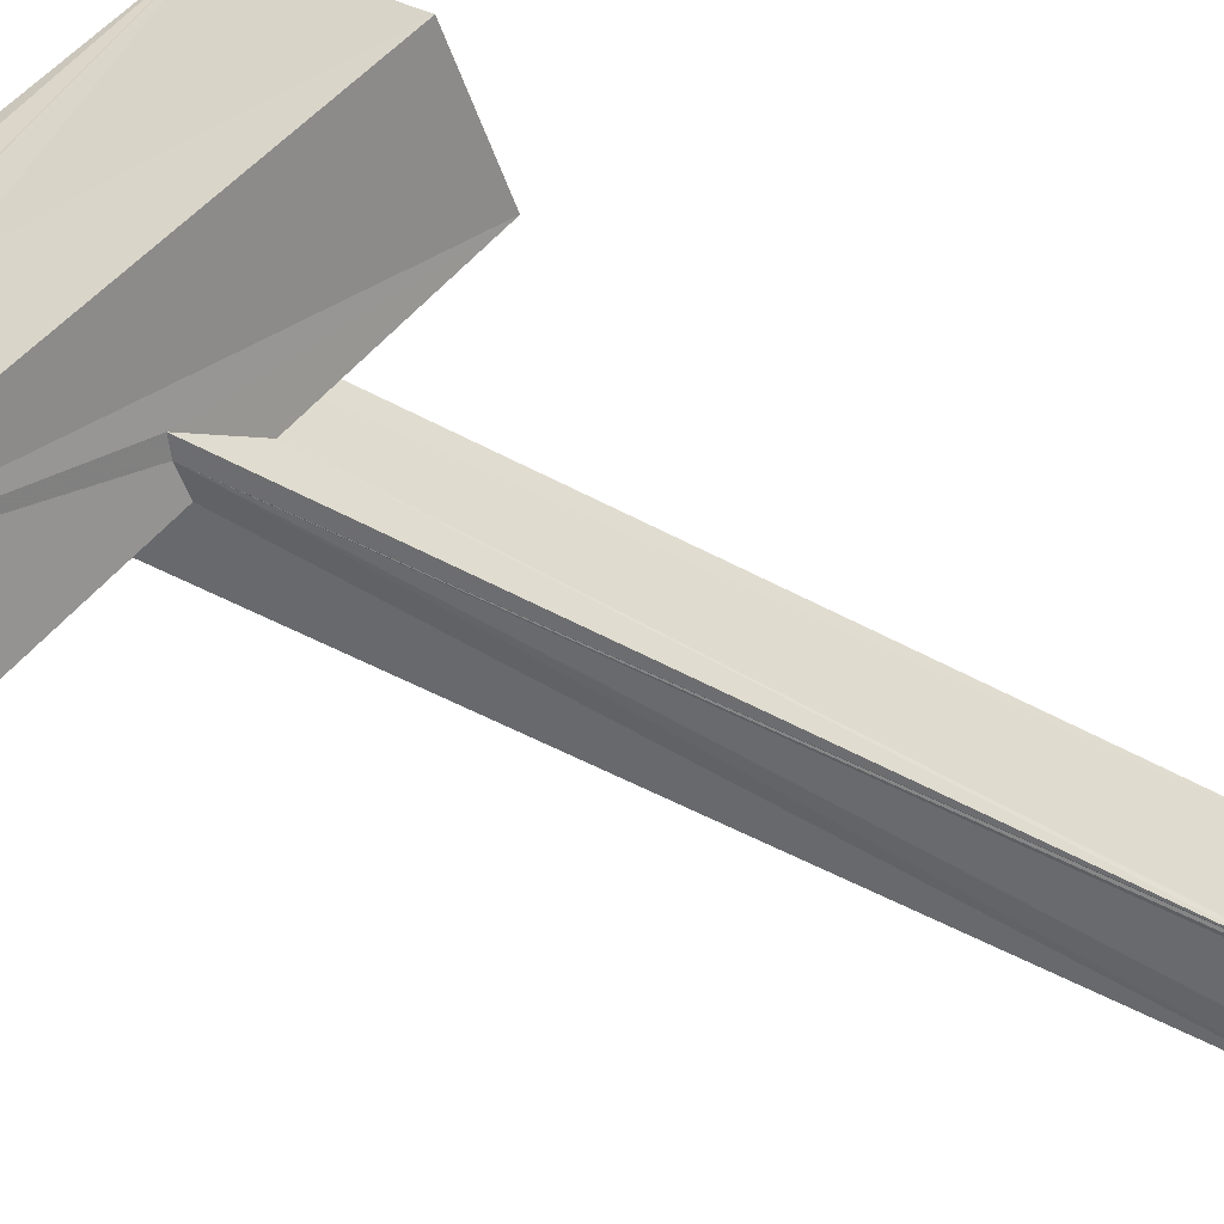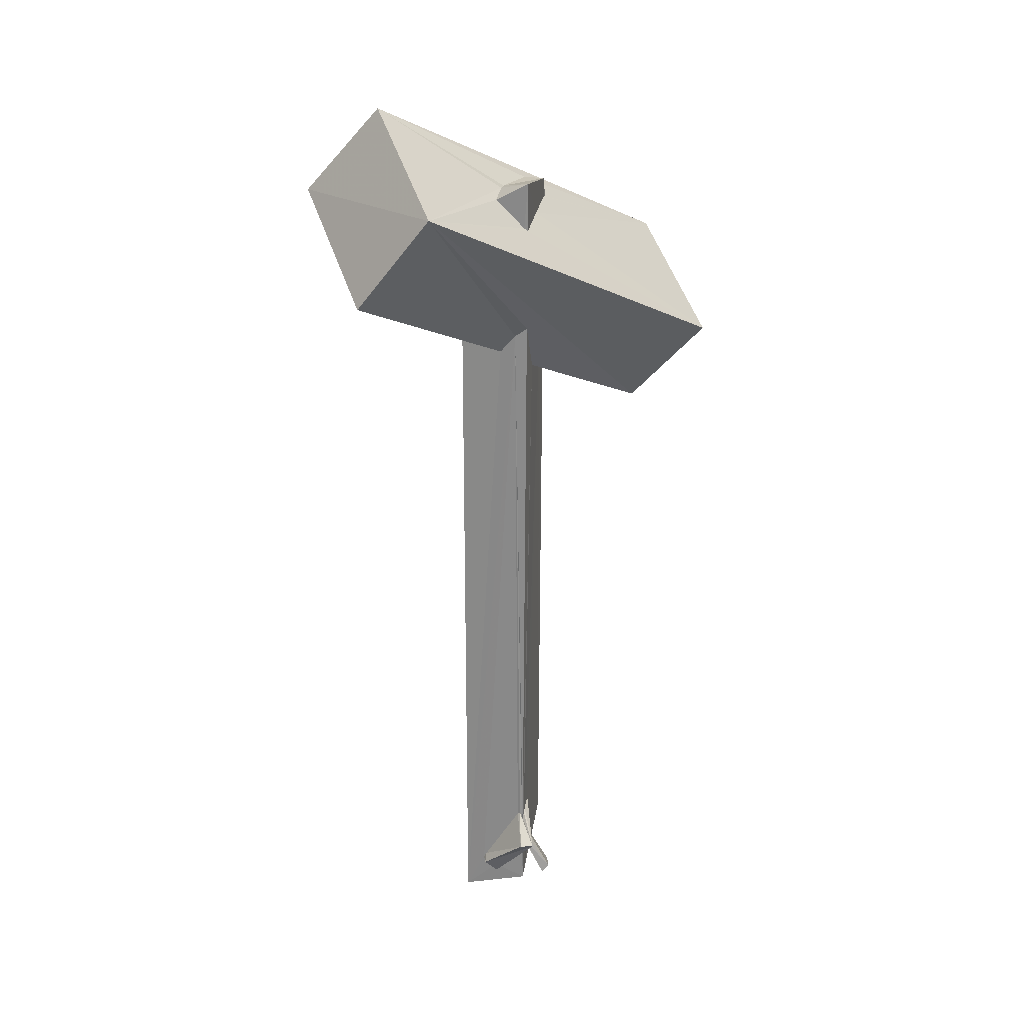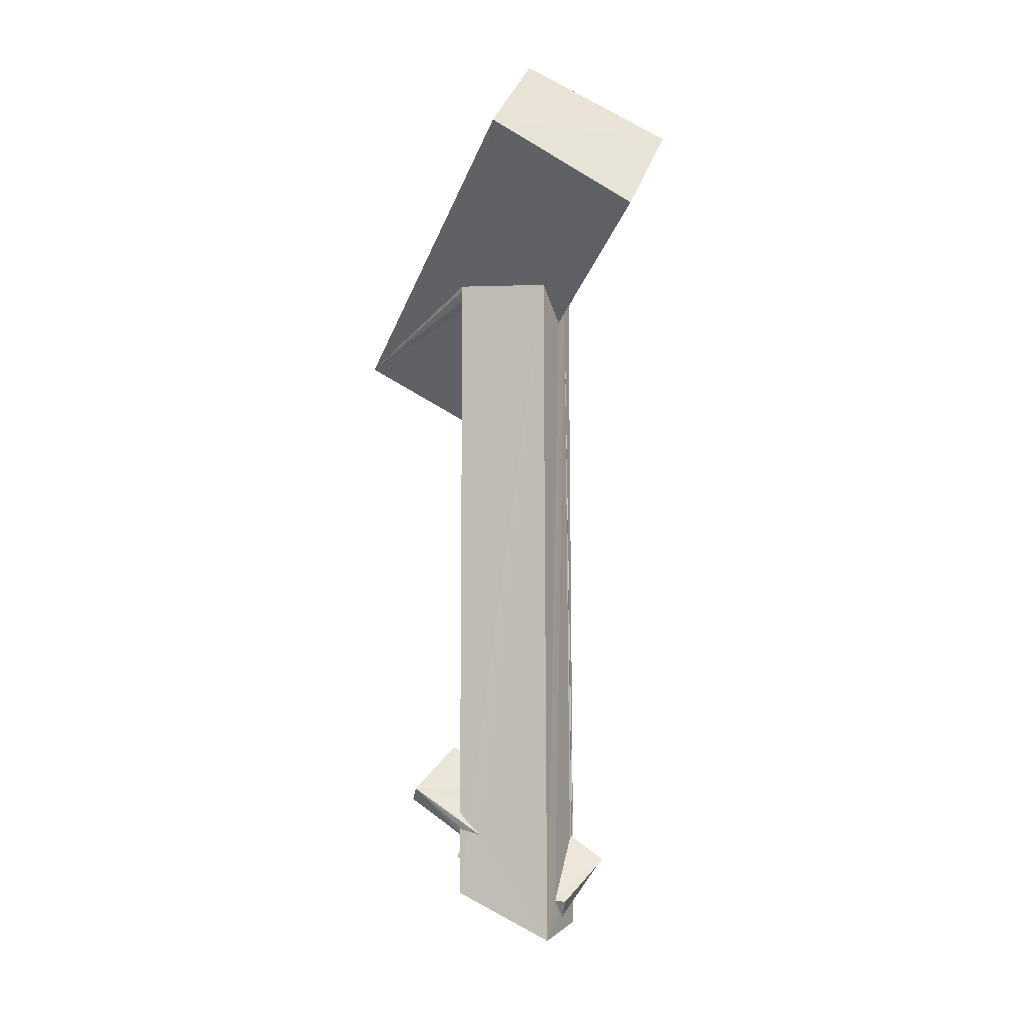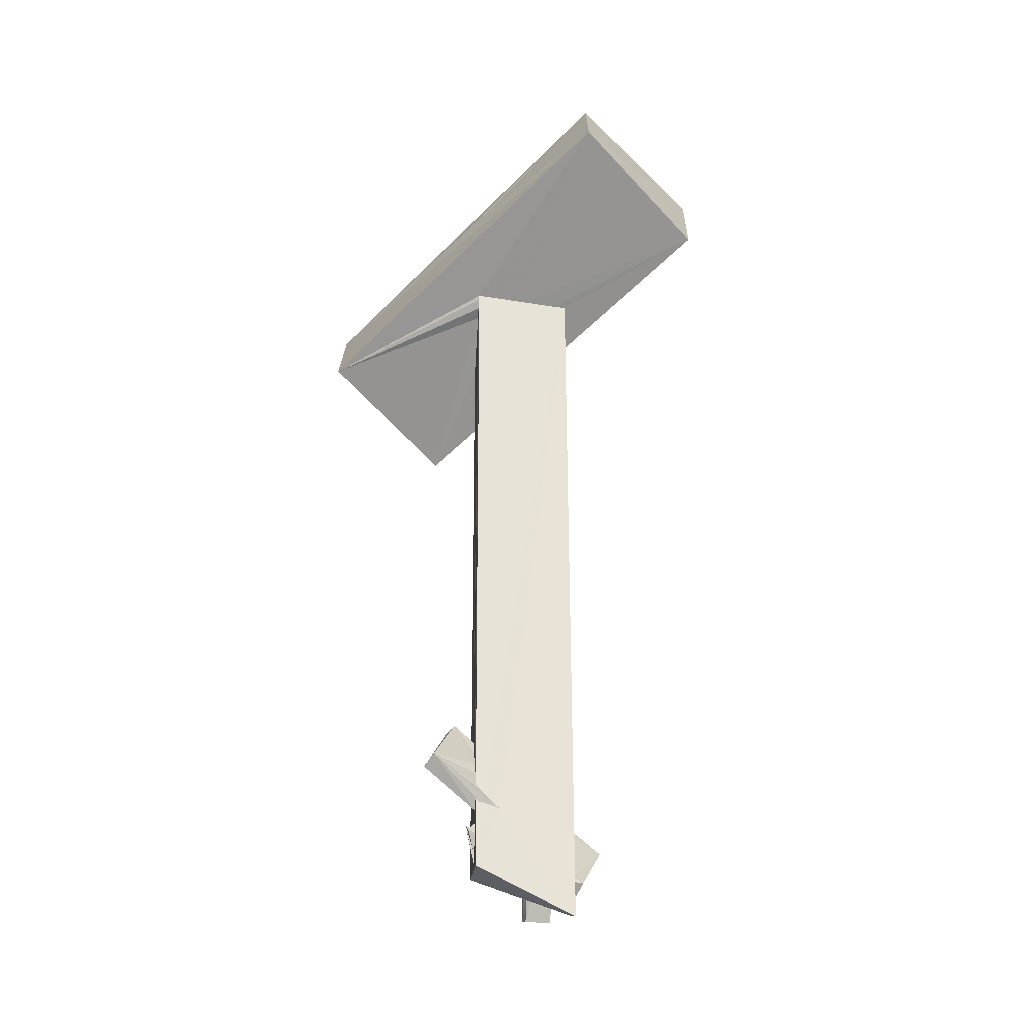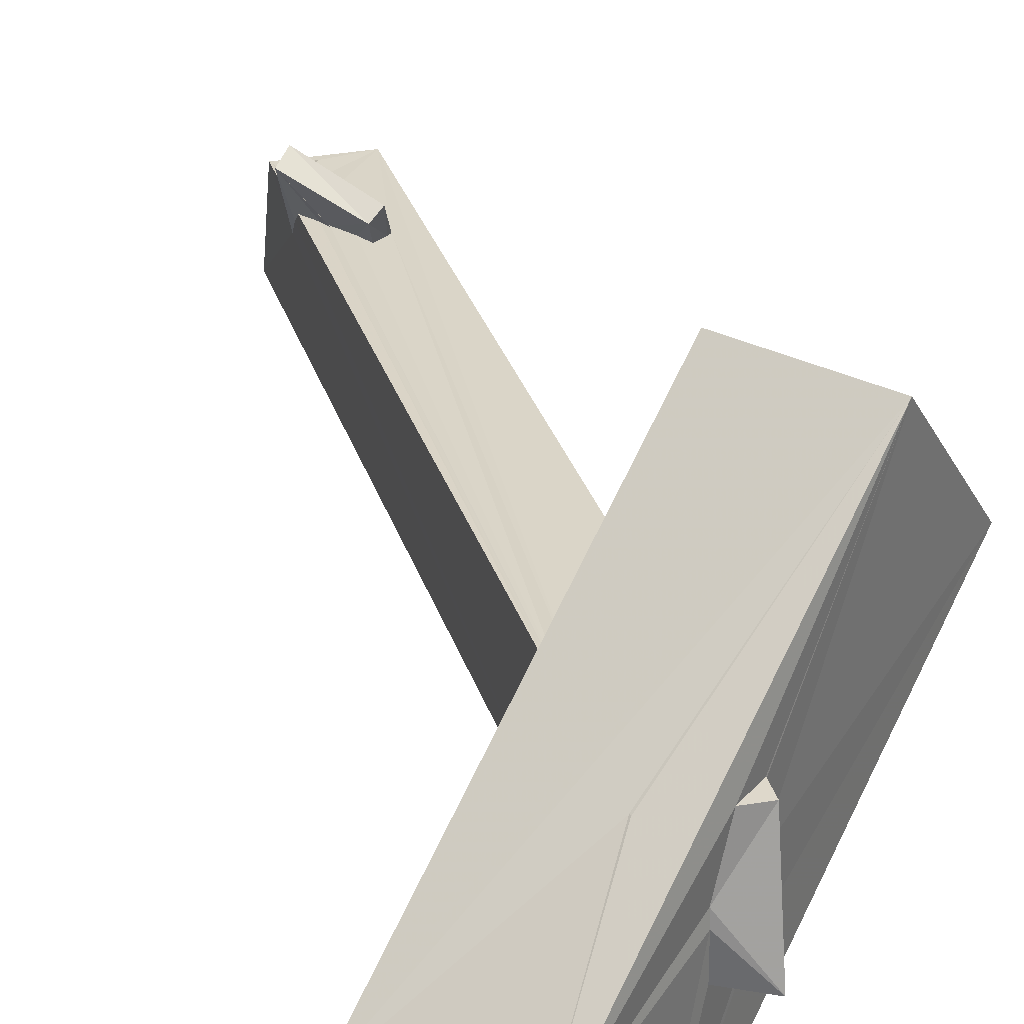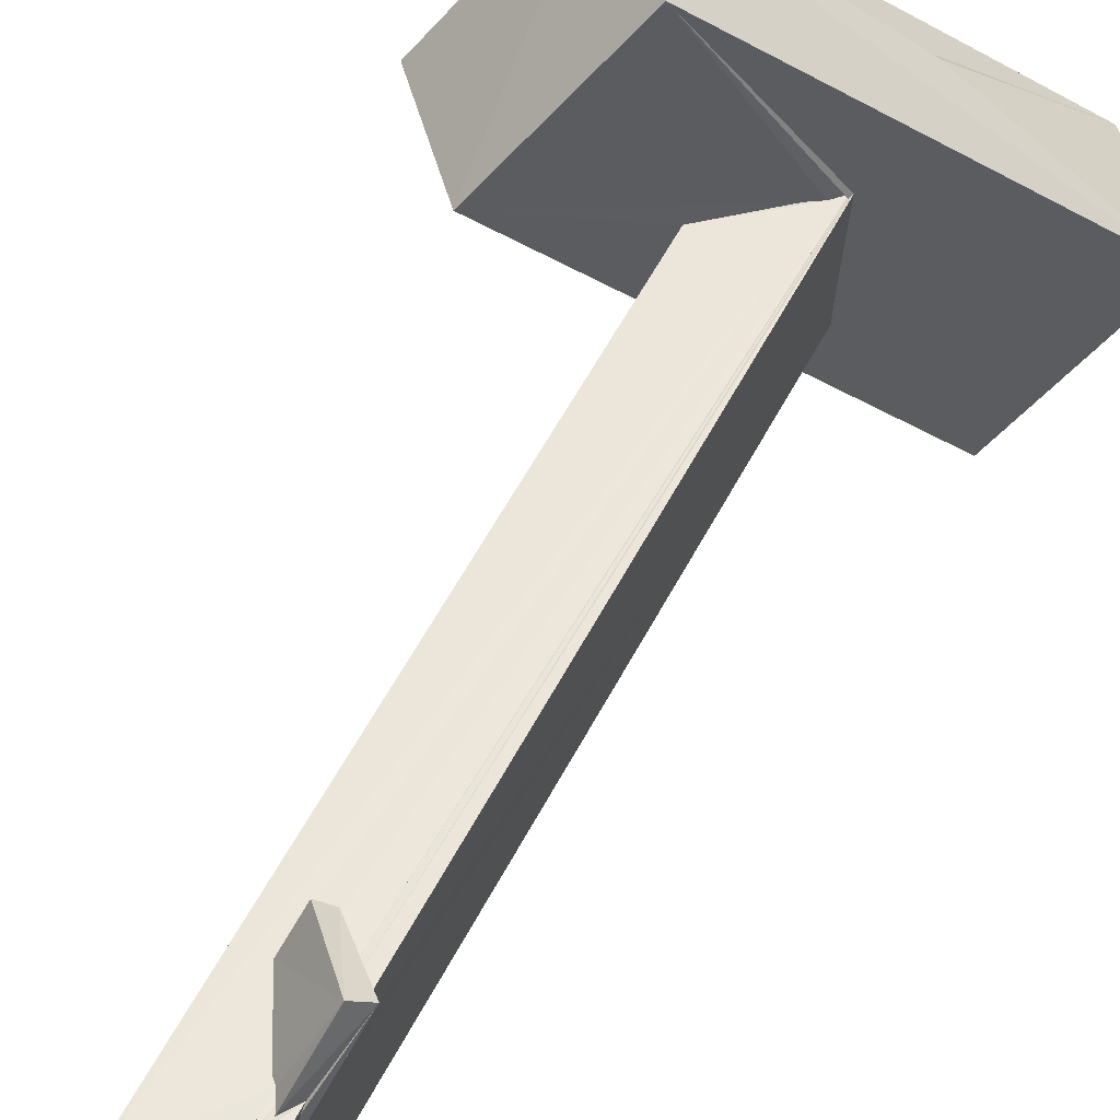
<metadata>
{"format":"obj","ext":"obj","renderer":"f3d","projection":"perspective","resolution":1024,"background":"white","views":[{"elev":-52.8,"azim":-120.1,"up":"+Z"},{"elev":25.1,"azim":-169.5,"up":"+Y"},{"elev":-10.7,"azim":115.3,"up":"+Y"},{"elev":-26.3,"azim":85.8,"up":"+Y"},{"elev":29.0,"azim":164.6,"up":"+Z"},{"elev":54.5,"azim":26.8,"up":"+Z"}]}
</metadata>
<code>
o 662_Cube.2661
v -0.5382 5.715 0.03336
v -0.5395 5.78 0.7209
v -0.5415 6.064 0.7495
v -0.5424 6.36 -0.7157
v -0.5419 5.636 -0.7142
v -1.894 4.747 3.05
v -0.5456 5.775 0.7626
v -0.03859 6.125 -0.01704
v -0.4888 5.681 -0.718
v -3.069 3.593 1.245
v -0.2282 6.065 0.7549
v -0.04159 6.14 -0.1979
v -0.05868 6.094 -0.7048
v 0.4832 6.353 -2.843
v -1.934 2.322 1.379
v 1.643 7.459 -1.005
v -0.7498 3.489 3.14
v -0.5346 4.099 -0.7222
v 0.4999 5.977 0.7432
v 2.787 6.167 -0.9086
v 0.2022 4.097 0.7493
v -0.5341 3.334 -0.2493
v -0.3533 3.966 -0.7268
v 0.506 5.951 0.7466
v 0.5103 5.926 0.7502
v 0.5169 5.962 0.7453
v 0.5199 4.344 0.7566
v 0.3641 4.189 0.7594
v -0.5331 3.453 0.7619
v 1.591 4.937 -2.707
v -0.4963 -4.87 -0.762
v -0.5052 -4.764 -0.6974
v -0.5285 3.48 0.4285
v -0.1228 3.7 -0.7181
v -0.4827 -4.803 -0.7519
v 0.5186 5.919 0.7563
v 0.5192 5.878 0.7421
v 0.5103 5.843 0.7485
v 0.5167 5.914 0.7516
v 0.4967 4.284 0.7485
v 0.4928 4.269 0.02083
v 0.4812 4.33 0.7426
v -0.504 -5.548 0.767
v -0.5039 -4.725 -0.6013
v -0.7309 -5.161 -1.097
v 0.4778 4.194 -0.716
v 0.4819 -6.328 -0.7451
v -0.4482 -4.728 -0.7577
v 0.3833 -4.142 0.7405
v 0.5364 -4.354 0.7424
v 0.5333 -4.523 0.598
v -0.1831 -3.697 0.7558
v 0.4796 4.209 -0.5057
v -0.5042 -4.656 -0.3498
v 0.1909 -5.735 -0.7523
v -0.5529 -5.092 -1.243
v -0.4085 -4.764 -0.7465
v 0.3213 -3.971 0.7517
v 0.3217 -4.049 0.7405
v 0.8143 -3.979 1.392
v 0.03292 -3.529 0.7588
v -0.1373 -3.656 0.7479
v 0.3077 -4.55 0.7484
v 0.2374 -4.478 0.7495
v -0.5017 -5.023 -0.666
v -0.504 -4.979 -0.6277
v -0.4993 -6.065 -0.7556
v -0.5048 -5.818 -0.08909
v -0.4962 -5.707 -0.2019
v -0.5044 -5.547 -0.4767
v -0.5062 -5.717 -0.05377
v -0.5008 -5.614 -0.03669
v -0.5006 -5.514 -0.4673
v -0.4949 -5.385 -0.4425
v -0.5014 -5.439 -0.2559
v 0.519 -4.72 0.3901
v 0.1484 -5.654 -0.7538
v -0.03027 -5.862 -0.757
v -0.02862 -5.952 -0.7617
v 0.1415 -5.74 -0.9024
v 0.1313 -3.724 0.7555
v -0.04464 -3.378 1.185
v 0.1227 -3.289 1.061
v 0.304 -5.002 0.7393
v 0.6422 -4.138 1.531
v -0.5027 -5.038 -0.7046
v 0.5391 -5.609 0.734
v 0.5368 -4.648 0.6124
v -0.03804 -5.971 -0.7677
v 0.09254 -5.48 0.751
v 0.3065 -5.007 0.7439
v 0.3174 -4.546 0.747
v 0.4072 -4.742 0.7377
v -0.5021 -5.138 -0.7608
v 0.5393 -4.552 0.7455
v 0.5322 -4.645 0.6752
v -0.4844 -5.175 -0.7521
v 0.3363 -4.952 0.8773
v 0.3757 -4.918 0.7511
v 0.3804 -4.632 0.7402
v 0.1692 -5.478 0.7489
v 0.4014 -5.025 0.8467
v 0.3543 -5.062 0.7375
v 0.2112 -5.344 0.7451
v -0.8024 -6.109 -0.4894
v -0.6993 -6.13 -0.09818
v -0.9105 -5.987 -0.4578
v -0.8121 -6.1 -0.06003
f 1 2 3 4
f 5 1 4
f 7 3 2
f 67 86 94
f 22 18 31 32
f 86 67 66 65
f 33 22 44 54
f 66 75 72 43
f 66 67 70 74
f 66 74 75
f 71 68 43 72
f 70 73 74
f 67 69 70
f 68 67 43
f 67 68 69
f 43 54 66
f 22 32 44
f 54 43 33
f 29 33 43
f 9 5 4 13
f 55 77 57 23
f 23 34 47 55
f 48 35 23 57
f 78 79 55 47
f 67 97 78
f 47 67 78
f 67 94 97
f 31 18 23 35
f 34 46 47
f 37 36 26
f 95 87 88 96
f 50 51 41 27
f 51 53 41
f 51 76 46 53
f 76 47 46
f 76 88 87 47
f 103 104 87 99
f 39 36 38
f 92 63 84 91
f 58 40 42 59
f 91 99 100 92
f 49 40 58
f 26 36 39
f 100 99 93
f 99 87 95 93
f 27 40 49 50
f 104 101 87
f 36 19 25 38
f 11 3 7
f 52 62 61 42
f 81 59 42 61
f 63 64 52 43
f 28 43 52 42
f 43 84 63
f 29 43 28 21
f 43 87 90
f 101 90 87
f 43 90 84
f 43 67 47 87
f 36 37 24 19
f 4 3 8 12
f 8 3 11
f 12 13 4
f 90 98 84
f 102 104 103 99
f 91 98 102 99
f 84 98 91
f 104 102 98 101
f 101 98 90
f 5 9 14
f 9 13 14
f 14 10 5
f 1 5 10 6
f 12 8 16 14
f 6 16 11
f 16 8 11
f 2 1 6 7
f 6 11 7
f 13 12 14
f 14 23 18
f 15 10 14 18
f 30 34 23 14
f 18 22 15
f 30 53 46
f 30 20 41 53
f 42 40 17
f 40 27 17
f 17 28 42
f 17 15 21 28
f 27 41 20
f 46 34 30
f 22 33 29 15
f 29 21 15
f 27 20 17
f 6 17 20 26
f 20 24 37
f 37 26 20
f 26 39 38 6
f 38 25 6
f 16 19 24 20
f 25 19 6
f 16 6 19
f 6 10 15 17
f 20 30 14 16
f 32 31 45 44
f 31 35 45
f 45 54 44
f 48 56 45 35
f 57 56 48
f 82 83 62 52
f 83 61 62
f 45 97 94
f 86 65 45 94
f 89 78 97 45
f 65 66 54 45
f 63 100 93
f 63 92 100
f 93 85 63
f 85 64 63
f 85 82 52 64
f 89 55 79 78
f 89 80 55
f 60 96 88
f 88 76 60
f 96 60 95
f 60 85 93 95
f 80 56 77 55
f 56 57 77
f 49 58 60
f 60 50 49
f 60 51 50
f 58 59 60
f 60 76 51
f 83 60 59 81
f 83 81 61
f 83 82 85 60
f 80 89 45 56
f 73 105 107 74
f 70 105 73
f 75 74 107 72
f 107 108 72
f 108 68 71 72
f 108 106 68
f 106 105 69 68
f 69 105 70
f 106 108 107 105

</code>
